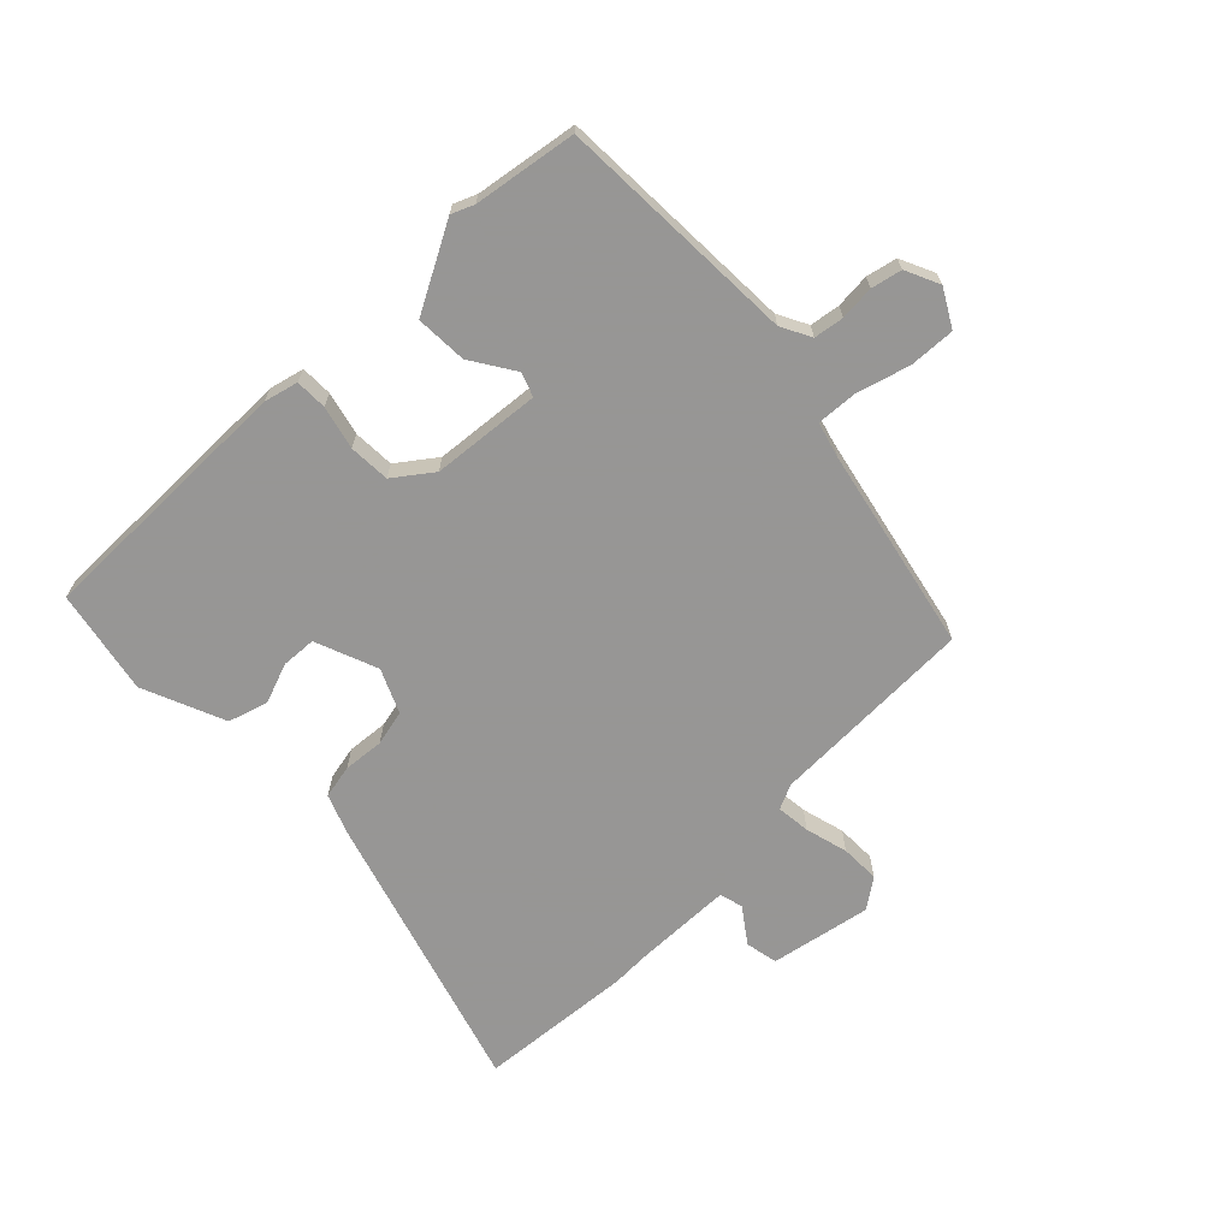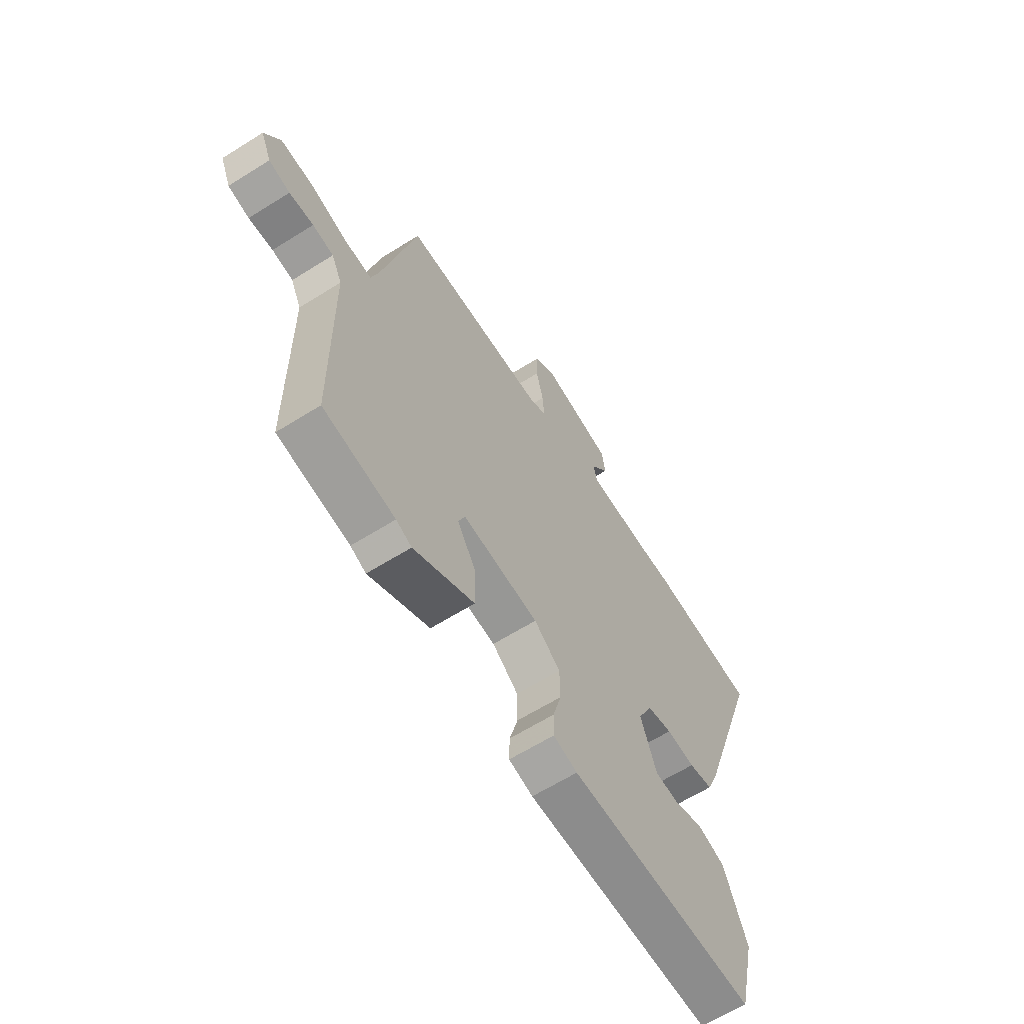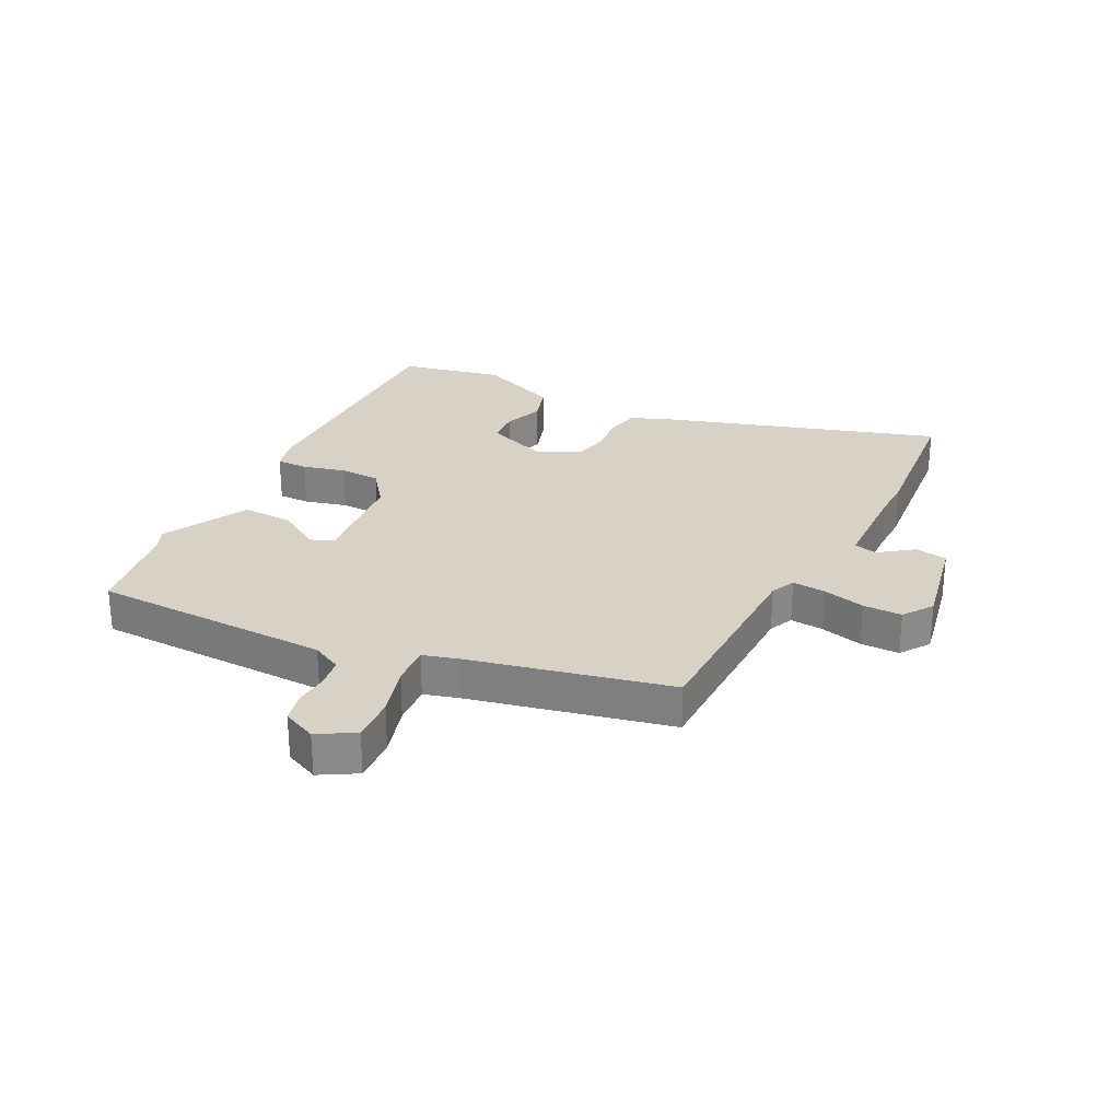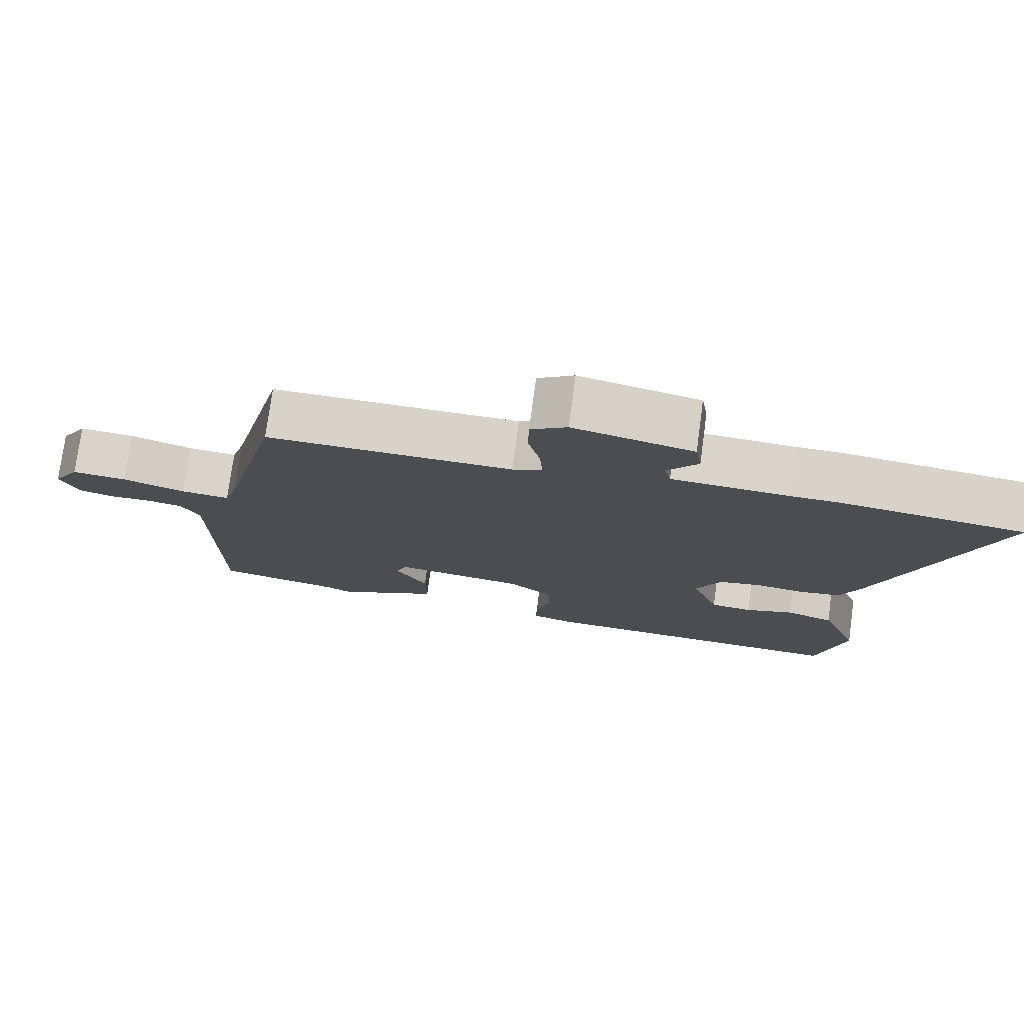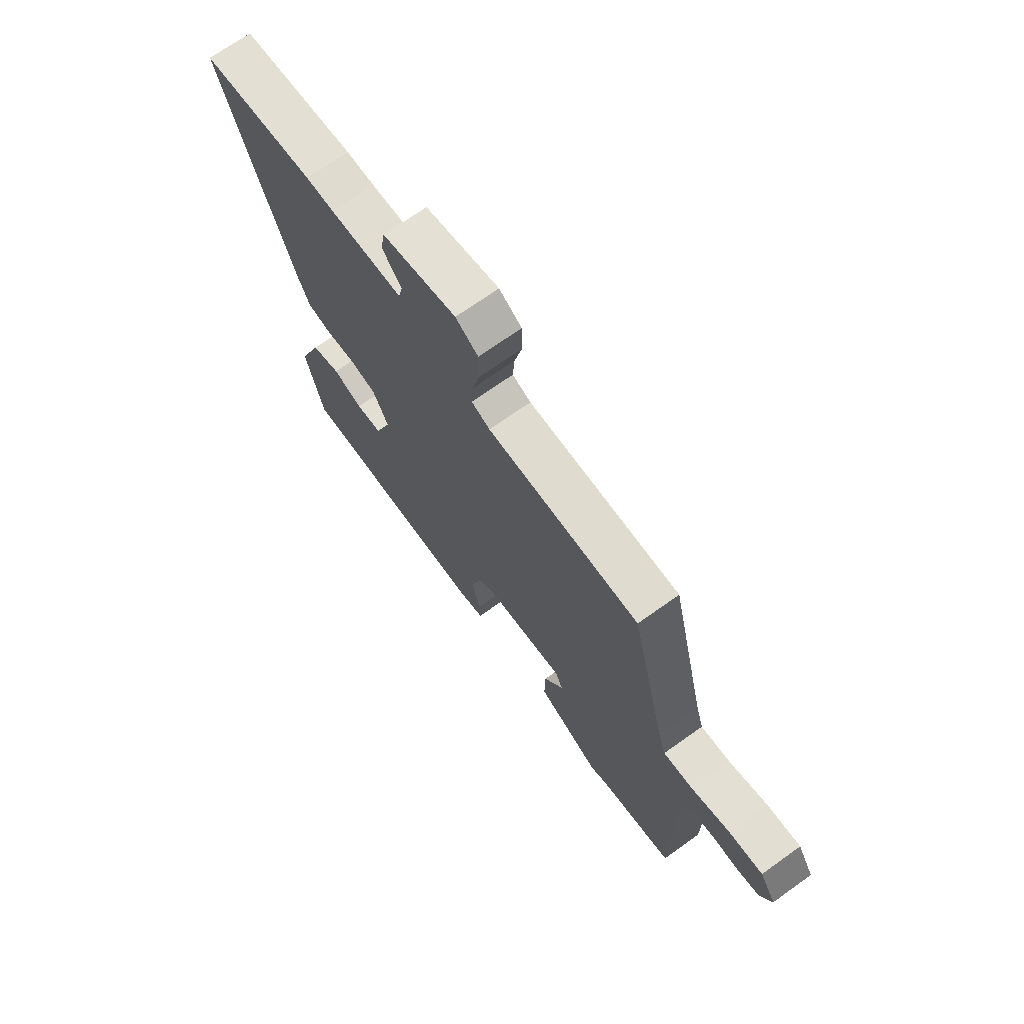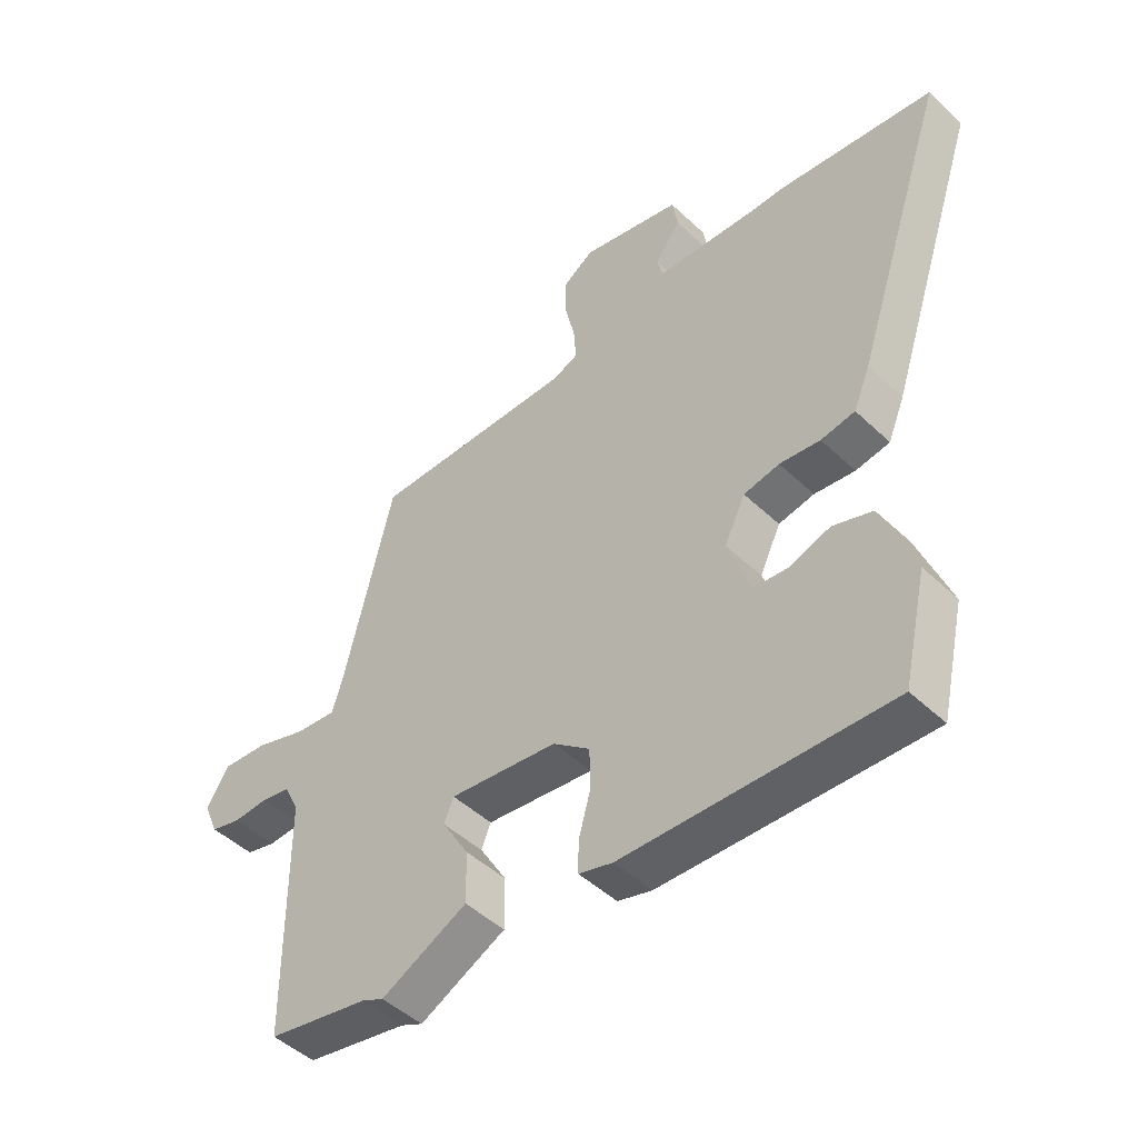
<metadata>
{"format":"obj","ext":"obj","renderer":"f3d","projection":"perspective","resolution":1024,"background":"white","views":[{"elev":-67.8,"azim":-134.0,"up":"+Y"},{"elev":-62.8,"azim":-57.5,"up":"+Z"},{"elev":27.3,"azim":-62.1,"up":"+Y"},{"elev":76.1,"azim":7.7,"up":"+Z"},{"elev":70.4,"azim":-125.5,"up":"+Z"},{"elev":-47.2,"azim":43.2,"up":"+Z"}]}
</metadata>
<code>
v 0.411 0.07 0.51
v 0.67 0.07 0.481
v 0.513 0.07 0.014
v 0.485 0.07 -0.053
v 0.428 0.07 -0.063
v 0.36 0.07 -0.055
v 0.3 0.07 -0.067
v 0.265 0.07 -0.139
v 0.303 0.07 -0.245
v 0.361 0.07 -0.25
v 0.429 0.07 -0.227
v 0.495 0.07 -0.249
v 0.549 0.07 -0.389
v 0.509 0.07 -0.563
v 0.064 0.07 -0.549
v 0.007 0.07 -0.533
v 0.008 0.07 -0.48
v 0.028 0.07 -0.408
v 0.027 0.07 -0.339
v -0.035 0.07 -0.29
v -0.217 0.07 -0.268
v -0.233 0.07 -0.307
v -0.188 0.07 -0.382
v -0.187 0.07 -0.468
v -0.332 0.07 -0.541
v -0.369 0.07 -0.524
v -0.54 0.07 -0.492
v -0.543 0.07 -0.086
v -0.568 0.07 -0.035
v -0.618 0.07 -0.026
v -0.676 0.07 -0.029
v -0.727 0.07 -0.016
v -0.752 0.07 0.042
v -0.715 0.07 0.103
v -0.638 0.07 0.097
v -0.55 0.07 0.069
v -0.482 0.07 0.063
v -0.464 0.07 0.122
v -0.382 0.07 0.46
v -0.036 0.07 0.459
v 0.006 0.07 0.477
v 0.002 0.07 0.534
v -0.015 0.07 0.606
v -0.014 0.07 0.672
v 0.037 0.07 0.706
v 0.205 0.07 0.669
v 0.214 0.07 0.614
v 0.171 0.07 0.558
v 0.18 0.07 0.518
v 0.347 0.07 0.51
v 0.411 0 0.51
v 0.67 0 0.481
v 0.513 0 0.014
v 0.485 0 -0.053
v 0.428 0 -0.063
v 0.36 0 -0.055
v 0.3 0 -0.067
v 0.265 0 -0.139
v 0.303 0 -0.245
v 0.361 0 -0.25
v 0.429 0 -0.227
v 0.495 0 -0.249
v 0.549 0 -0.389
v 0.509 0 -0.563
v 0.064 0 -0.549
v 0.007 0 -0.533
v 0.008 0 -0.48
v 0.028 0 -0.408
v 0.027 0 -0.339
v -0.035 0 -0.29
v -0.217 0 -0.268
v -0.233 0 -0.307
v -0.188 0 -0.382
v -0.187 0 -0.468
v -0.332 0 -0.541
v -0.369 0 -0.524
v -0.54 0 -0.492
v -0.543 0 -0.086
v -0.568 0 -0.035
v -0.618 0 -0.026
v -0.676 0 -0.029
v -0.727 0 -0.016
v -0.752 0 0.042
v -0.715 0 0.103
v -0.638 0 0.097
v -0.55 0 0.069
v -0.482 0 0.063
v -0.464 0 0.122
v -0.382 0 0.46
v -0.036 0 0.459
v 0.006 0 0.477
v 0.002 0 0.534
v -0.015 0 0.606
v -0.014 0 0.672
v 0.037 0 0.706
v 0.205 0 0.669
v 0.214 0 0.614
v 0.171 0 0.558
v 0.18 0 0.518
v 0.347 0 0.51
f 45 46 47 48
f 45 48 49
f 42 43 44 45
f 41 42 45 49
f 40 41 49 50
f 38 39 40
f 37 38 40 50
f 33 34 35 36
f 33 36 37
f 30 31 32 33
f 29 30 33 37
f 28 29 37 50
f 26 27 28
f 22 23 24 25
f 21 22 25 26
f 15 16 17 18
f 15 18 19
f 14 15 19
f 13 14 19 20
f 10 11 12 13
f 9 10 13 20
f 3 4 5 6
f 3 6 7
f 2 3 7
f 1 2 7
f 50 1 7 8
f 21 26 28
f 21 28 50 8
f 8 9 20 21
f 98 97 96 95
f 99 98 95
f 95 94 93 92
f 99 95 92 91
f 100 99 91 90
f 90 89 88
f 100 90 88 87
f 86 85 84 83
f 87 86 83
f 83 82 81 80
f 87 83 80 79
f 100 87 79 78
f 78 77 76
f 75 74 73 72
f 76 75 72 71
f 68 67 66 65
f 69 68 65
f 69 65 64
f 70 69 64 63
f 63 62 61 60
f 70 63 60 59
f 56 55 54 53
f 57 56 53
f 57 53 52
f 57 52 51
f 58 57 51 100
f 78 76 71
f 58 100 78 71
f 71 70 59 58
f 1 51 52 2
f 2 52 53 3
f 3 53 54 4
f 4 54 55 5
f 5 55 56 6
f 6 56 57 7
f 7 57 58 8
f 8 58 59 9
f 9 59 60 10
f 10 60 61 11
f 11 61 62 12
f 12 62 63 13
f 13 63 64 14
f 14 64 65 15
f 15 65 66 16
f 16 66 67 17
f 17 67 68 18
f 18 68 69 19
f 19 69 70 20
f 20 70 71 21
f 21 71 72 22
f 22 72 73 23
f 23 73 74 24
f 24 74 75 25
f 25 75 76 26
f 26 76 77 27
f 27 77 78 28
f 28 78 79 29
f 29 79 80 30
f 30 80 81 31
f 31 81 82 32
f 32 82 83 33
f 33 83 84 34
f 34 84 85 35
f 35 85 86 36
f 36 86 87 37
f 37 87 88 38
f 38 88 89 39
f 39 89 90 40
f 40 90 91 41
f 41 91 92 42
f 42 92 93 43
f 43 93 94 44
f 44 94 95 45
f 45 95 96 46
f 46 96 97 47
f 47 97 98 48
f 48 98 99 49
f 49 99 100 50
f 50 100 51 1

</code>
